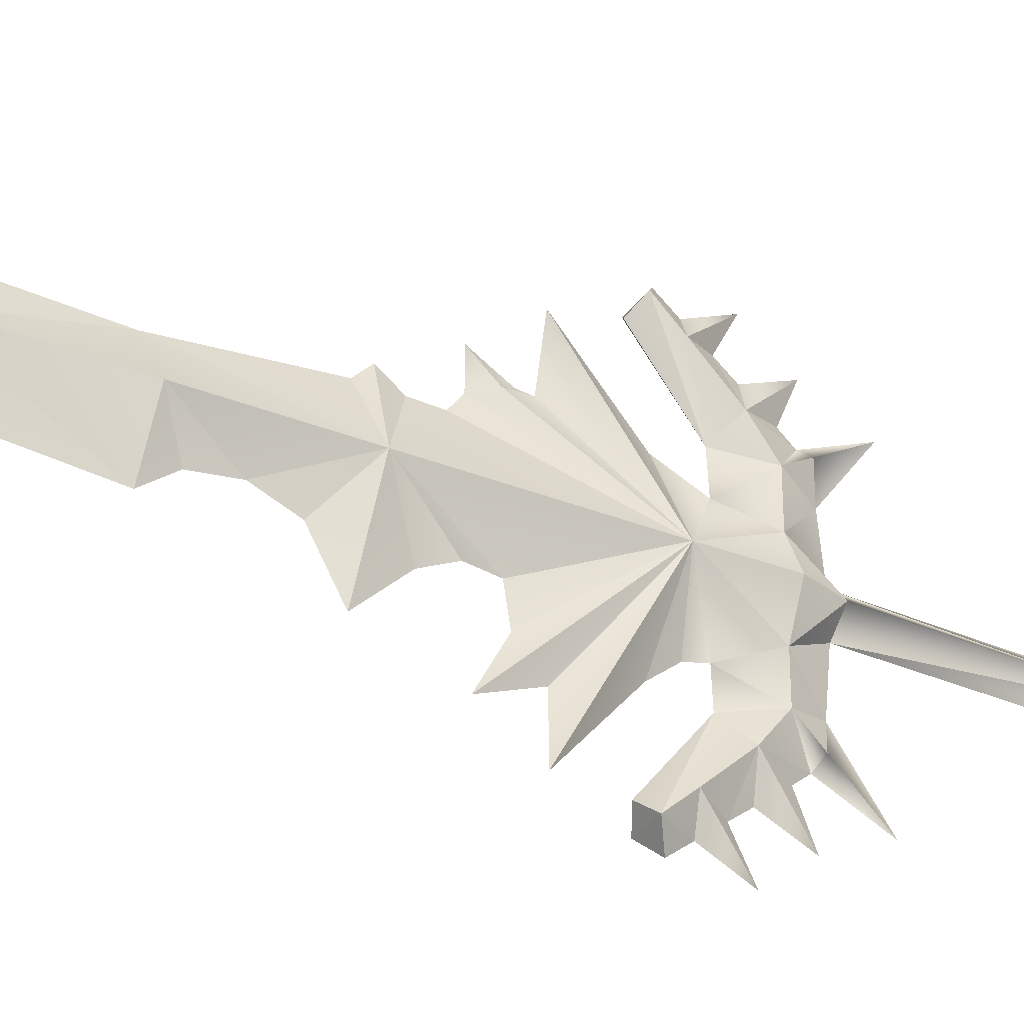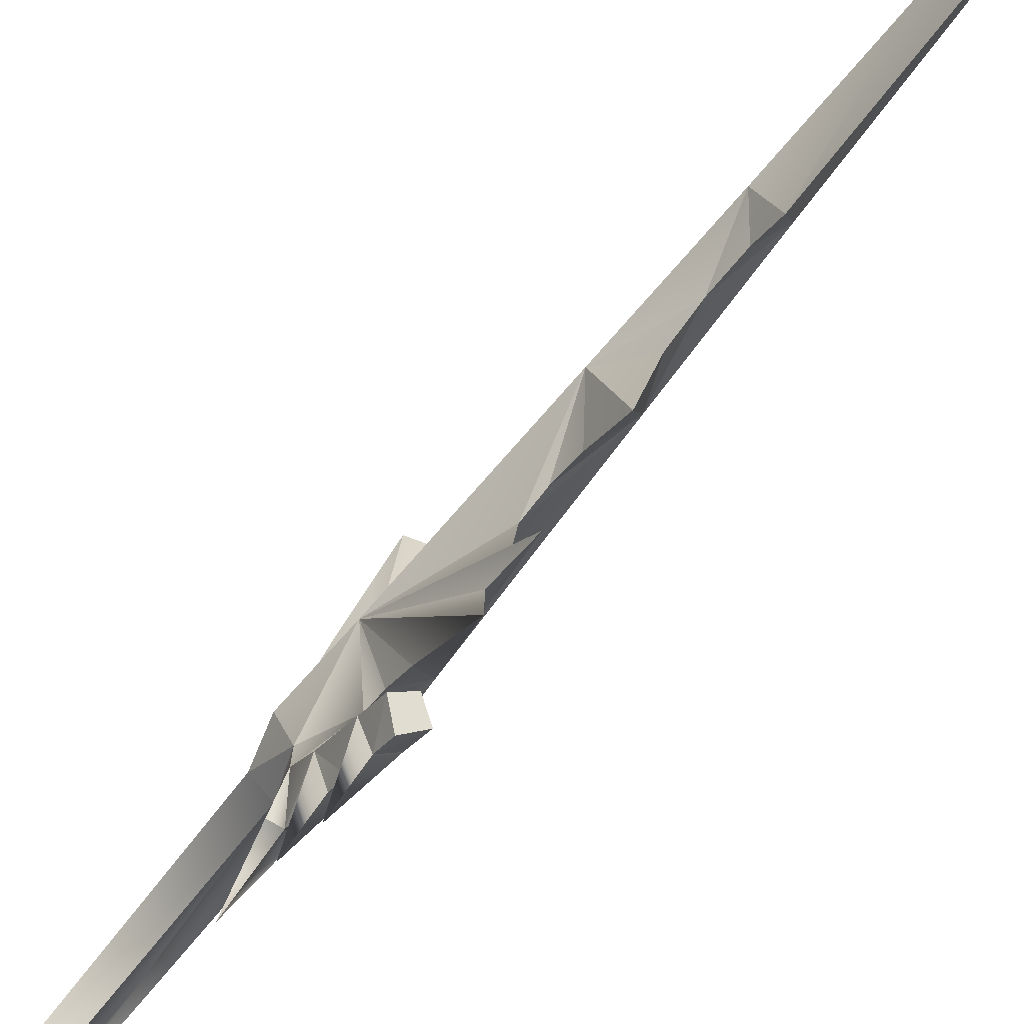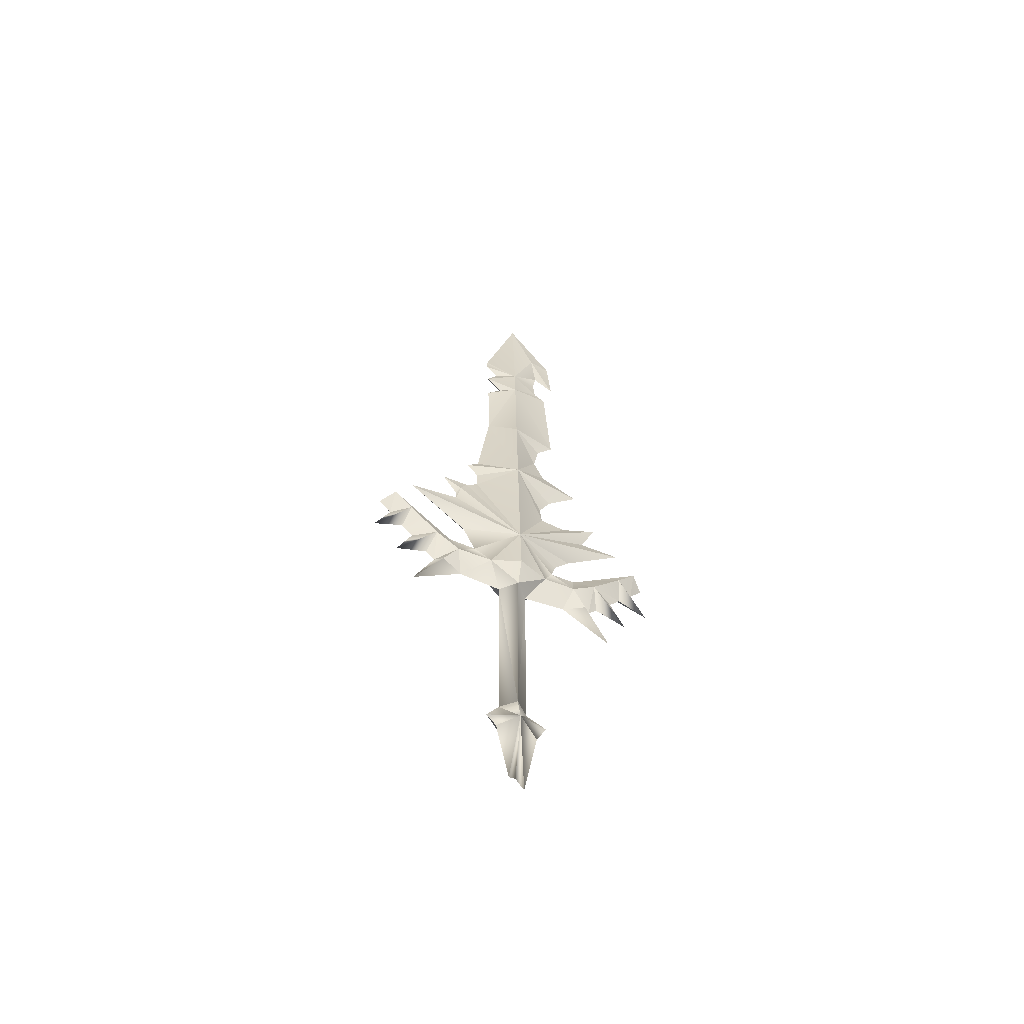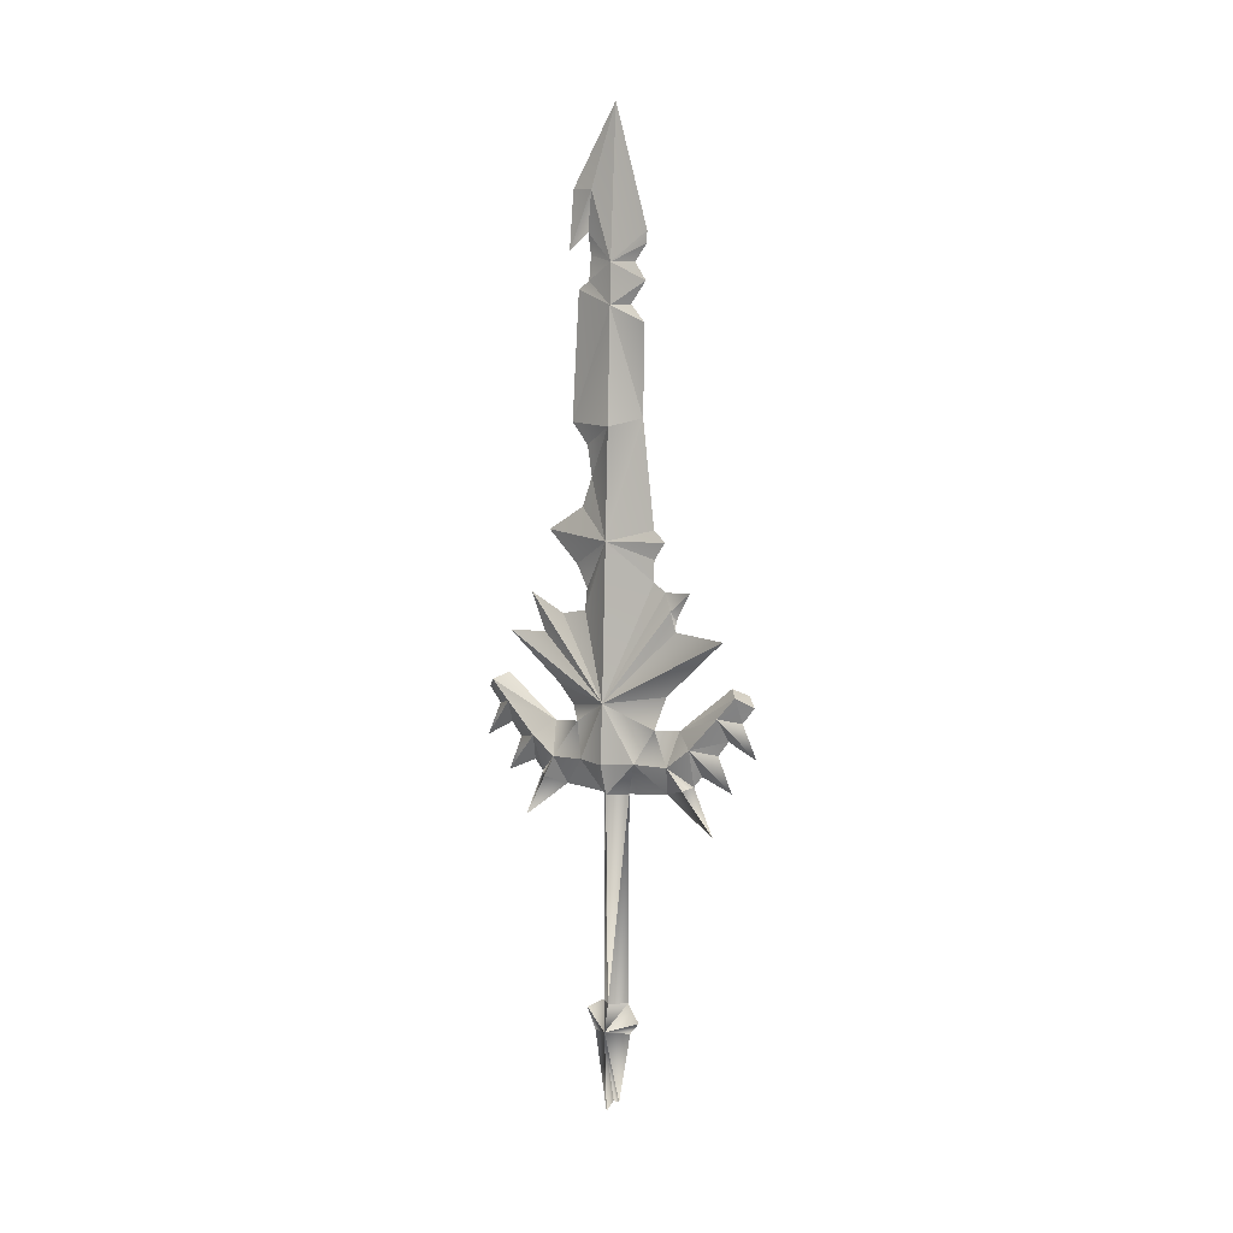
<metadata>
{"format":"obj","ext":"obj","renderer":"f3d","projection":"perspective","resolution":1024,"background":"white","views":[{"elev":-34.6,"azim":-120.1,"up":"+Z"},{"elev":-77.0,"azim":140.7,"up":"+Z"},{"elev":-59.1,"azim":67.4,"up":"+Y"},{"elev":4.4,"azim":-53.7,"up":"+Y"}]}
</metadata>
<code>
o Geoset0.003
v -0.002169 0.2189 -0.02758
v 0.02402 0.2189 0.001155
v 0.03294 0.1652 -0.000223
v 0.0226 0.8255 -0.2816
v -0.02694 0.8255 -0.2816
v -0.002169 0.8393 -0.2594
v -0.02694 0.8255 -0.2816
v 0.0226 0.8255 -0.2816
v -0.002169 0.8071 -0.3081
v -0.002169 0.6454 -0.2592
v -0.002169 0.6713 -0.1942
v -0.02694 0.722 -0.1806
v -0.002169 0.7132 -0.2291
v -0.02694 0.722 -0.1806
v -0.002169 0.6713 -0.1942
v 0.0226 0.722 -0.1806
v -0.002169 0.7132 -0.2291
v 0.0226 0.722 -0.1806
v -0.002169 0.7112 -0.3131
v -0.002169 0.7412 -0.2524
v -0.02694 0.7847 -0.2425
v -0.002169 0.7765 -0.2823
v -0.02694 0.7847 -0.2425
v -0.002169 0.7412 -0.2524
v 0.0226 0.7847 -0.2425
v -0.002169 0.7765 -0.2823
v 0.0226 0.7847 -0.2425
v 0.0226 0.722 -0.1806
v 0.0226 0.7847 -0.2425
v -0.002169 0.7522 -0.1431
v 0.0226 0.8255 -0.2816
v -0.002169 0.8393 -0.2594
v -0.02694 0.8255 -0.2816
v -0.02694 0.7847 -0.2425
v -0.02694 0.722 -0.1806
v -0.002169 0.7541 -0.0912
v 0.0226 0.6849 -0.06421
v 0.0226 0.6849 -0.1305
v -0.02694 0.6849 -0.1305
v -0.02694 0.6849 -0.06421
v 0.0226 0.8255 0.2864
v -0.02694 0.8255 0.2864
v -0.002169 0.8071 0.313
v -0.02694 0.8255 0.2864
v 0.0226 0.8255 0.2864
v -0.002169 0.8393 0.2643
v -0.03404 0.6227 0.000953
v -0.0515 0.6817 0.000953
v -0.02694 0.6849 -0.06421
v -0.002169 0.6227 -0.0273
v -0.002169 0.2189 0.02989
v -0.02836 0.2189 0.001155
v -0.03728 0.1652 -0.000223
v 0.0297 0.6227 0.000953
v -0.002169 0.6227 -0.0273
v 0.0226 0.6849 -0.06421
v 0.04716 0.6817 0.000953
v -0.002169 0.6713 0.199
v -0.002169 0.6454 0.264
v -0.02694 0.722 0.1854
v -0.002169 0.7132 0.2339
v -0.02694 0.722 0.1854
v -0.002169 0.6713 0.199
v 0.0226 0.722 0.1854
v -0.002169 0.7132 0.2339
v 0.0226 0.722 0.1854
v -0.002169 0.7412 0.2572
v -0.002169 0.7112 0.3179
v -0.02694 0.7847 0.2473
v -0.002169 0.7765 0.2871
v -0.02694 0.7847 0.2473
v -0.002169 0.7412 0.2572
v 0.0226 0.7847 0.2473
v -0.002169 0.7765 0.2871
v 0.0226 0.7847 0.2473
v 0.01426 0.6425 0.1647
v 0.0226 0.6849 0.1353
v -0.002169 0.6503 0.1804
v -0.02694 0.8255 -0.2816
v -0.002169 0.8071 -0.3081
v -0.002169 0.7765 -0.2823
v -0.02694 0.7847 -0.2425
v -0.02694 0.6849 -0.06421
v -0.02694 0.6849 -0.1305
v -0.002169 0.6311 -0.1148
v -0.002169 0.6227 -0.0273
v -0.02694 0.722 -0.1806
v -0.002169 0.7412 -0.2524
v -0.002169 0.7132 -0.2291
v -0.002169 0.6713 -0.1942
v -0.002169 0.6503 -0.1756
v 0.0226 0.6849 -0.06421
v -0.002169 0.6227 -0.0273
v -0.002169 0.6311 -0.1148
v 0.0226 0.6849 -0.1305
v -0.002169 0.6503 -0.1756
v -0.002169 0.6713 -0.1942
v 0.0226 0.722 -0.1806
v -0.002169 0.7132 -0.2291
v -0.002169 0.7412 -0.2524
v 0.0226 0.7847 -0.2425
v 0.0226 0.8255 -0.2816
v -0.002169 0.7765 -0.2823
v -0.002169 0.8071 -0.3081
v -0.02694 0.8255 0.2864
v -0.02694 0.7847 0.2473
v -0.002169 0.7765 0.2871
v -0.002169 0.8071 0.313
v -0.02694 0.722 0.1854
v -0.002169 0.7132 0.2339
v -0.002169 0.7412 0.2572
v -0.002169 0.6503 0.1804
v -0.002169 0.6713 0.199
v -0.02694 0.6849 0.1353
v -0.02694 0.6849 0.06027
v -0.002169 0.6234 0.03255
v -0.002169 0.6311 0.1196
v -0.03404 0.6227 0.000953
v -0.002169 0.6234 0.03255
v -0.02694 0.6849 0.06027
v -0.0515 0.6817 0.000953
v -0.02694 0.6849 0.1353
v -0.002169 0.6311 0.1196
v -0.01859 0.6425 0.1647
v -0.002169 0.6311 0.1196
v 0.0226 0.6849 0.1353
v 0.01426 0.6425 0.1647
v -0.002169 0.559 0.2225
v -0.002169 0.6311 0.1196
v -0.002169 0.6311 0.1196
v -0.002169 0.6503 0.1804
v -0.02694 0.6849 0.1353
v 0.0226 0.8255 0.2864
v -0.002169 0.8071 0.313
v -0.002169 0.7765 0.2871
v 0.0226 0.7847 0.2473
v 0.0226 0.722 0.1854
v -0.002169 0.7412 0.2572
v -0.002169 0.7132 0.2339
v -0.002169 0.6713 0.199
v -0.002169 0.6503 0.1804
v 0.0226 0.6849 0.1353
v 0.0226 0.6849 0.06027
v -0.002169 0.6311 0.1196
v -0.002169 0.6234 0.03255
v -0.002169 0.7491 0.09065
v -0.02694 0.6849 0.06027
v -0.02694 0.6849 0.1353
v -0.002169 0.7522 0.1479
v -0.02694 0.722 0.1854
v -0.02694 0.7847 0.2473
v -0.02694 0.8255 0.2864
v -0.002169 0.8393 0.2643
v 0.0226 0.8255 0.2864
v 0.0226 0.7847 0.2473
v 0.0226 0.722 0.1854
v 0.0226 0.6849 0.06027
v 0.0297 0.6227 0.000953
v 0.04716 0.6817 0.000953
v 0.0226 0.6849 0.06027
v -0.002169 0.6234 0.03255
v 0.0226 0.6849 -0.1305
v -0.002169 0.6311 -0.1148
v 0.01426 0.6425 -0.1599
v -0.002169 0.6311 -0.1148
v -0.02694 0.6849 -0.1305
v -0.01859 0.6425 -0.1599
v 0.0226 0.6849 -0.1305
v -0.002169 0.6503 -0.1756
v -0.002169 0.559 -0.2177
v -0.002169 0.6311 -0.1148
v -0.002169 0.6311 -0.1148
v -0.02694 0.6849 -0.1305
v 0.02402 0.2189 0.001155
v -0.002169 0.2189 -0.02758
v -0.002169 0.6227 -0.0273
v 0.0297 0.6227 0.000953
v -0.002169 0.6234 0.03255
v -0.002169 0.2189 0.02989
v -0.03404 0.6227 0.000953
v -0.02836 0.2189 0.001155
v -0.02781 1.317 0.000953
v -0.002169 1.328 -0.1014
v -0.002169 1.284 -0.06569
v -0.02102 1.543 0.000953
v -0.002169 1.577 -0.086
v -0.002169 1.224 -0.05544
v 0.02348 1.317 0.000953
v 0.01669 1.543 0.000953
v -0.002169 1.593 -0.06172
v -0.01861 1.624 0.000953
v -0.002169 1.587 0.06988
v -0.002169 1.622 0.04569
v -0.002169 1.766 -0.0986
v -0.002169 1.65 -0.1081
v -0.01072 1.762 -0.04995
v -0.002169 1.683 -0.06388
v 0.006377 1.762 -0.04995
v 0.01427 1.624 0.000953
v -0.002169 1.921 0.000953
v -0.002169 1.679 0.07288
v -0.002169 1.64 -0.05697
v -0.002169 1.655 0.07212
v -0.002169 1.545 0.03622
v -0.03531 1.103 0.000953
v -0.002169 1.011 -0.06714
v -0.002169 0.9691 -0.07198
v -0.04598 0.7976 0.000953
v -0.002169 0.9608 -0.1253
v -0.002169 0.9237 -0.1698
v -0.002169 1 -0.202
v 0.04164 0.7976 0.000953
v 0.03098 1.103 0.000953
v -0.002169 1.057 -0.09123
v -0.002169 1.122 -0.1572
v -0.002169 1.167 -0.07753
v -0.002169 0.8235 -0.1328
v -0.002169 0.9227 -0.255
v -0.002169 0.7851 -0.09995
v -0.002169 0.7541 -0.0912
v 0.0226 0.6849 -0.06421
v -0.02694 0.6849 -0.06421
v -0.0515 0.6817 0.000953
v -0.02694 0.6849 0.06027
v 0.04716 0.6817 0.000953
v 0.0226 0.6849 0.06027
v -0.002169 0.7491 0.09065
v -0.002169 0.8141 0.118
v -0.002169 0.9361 0.1384
v -0.002169 0.9568 0.14
v -0.00865 0.9746 0.131
v -0.002169 0.9227 0.2436
v -0.002169 1.028 0.08956
v -0.002169 1.009 0.1153
v -0.002169 1.01 0.1707
v 0.004312 0.9746 0.131
v -0.002169 1.069 0.09021
v -0.002169 1.102 0.1141
v -0.002169 1.125 0.08934
v -0.002169 1.333 0.06395
v -0.002169 1.509 0.06736
v -0.02836 0.2189 0.001155
v -0.002169 0.2189 -0.02758
v 0.02402 0.2189 0.001155
v -0.002169 0.2189 0.02989
v -0.002169 0.1832 0.05498
v -0.002169 0.2189 0.02989
v -0.002169 0.16 0.03505
v -0.002169 0.2189 0.02989
v -0.002169 0.0215 0.008677
v -0.002169 0.02211 -0.004418
v -0.002169 -0.001678 -0.02141
v -0.002169 0.2189 -0.02758
v -0.002169 0.1973 -0.06774
v -0.002169 0.1562 -0.04825
v -0.002169 0.2189 -0.02758
f 1 2 3
f 4 5 6
f 7 8 9
f 10 11 12
f 13 10 14
f 15 10 16
f 10 17 18
f 19 20 21
f 22 19 23
f 24 19 25
f 19 26 27
f 28 29 30
f 29 31 30
f 31 32 30
f 30 32 33
f 34 30 33
f 34 35 30
f 36 37 38
f 35 39 30
f 39 40 36
f 36 30 39
f 38 30 36
f 38 28 30
f 41 42 43
f 44 45 46
f 47 48 49
f 49 50 47
f 51 52 53
f 54 55 56
f 56 57 54
f 58 59 60
f 59 61 62
f 59 63 64
f 65 59 66
f 67 68 69
f 68 70 71
f 68 72 73
f 74 68 75
f 76 77 78
f 79 80 81
f 81 82 79
f 83 84 85
f 85 86 83
f 87 82 88
f 88 89 87
f 90 91 87
f 84 87 91
f 92 93 94
f 94 95 92
f 96 97 98
f 98 95 96
f 98 99 100
f 100 101 98
f 102 101 103
f 103 104 102
f 105 106 107
f 107 108 105
f 109 110 111
f 111 106 109
f 112 113 109
f 109 114 112
f 115 116 117
f 117 114 115
f 118 119 120
f 120 121 118
f 122 123 124
f 125 126 127
f 128 124 129
f 127 128 130
f 127 131 128
f 131 124 128
f 132 124 131
f 133 134 135
f 135 136 133
f 137 136 138
f 138 139 137
f 140 141 137
f 142 137 141
f 143 142 144
f 144 145 143
f 146 147 148
f 148 149 146
f 148 150 149
f 150 151 149
f 151 152 149
f 152 153 149
f 153 154 149
f 154 155 149
f 155 156 149
f 156 77 149
f 146 149 77
f 77 157 146
f 158 159 160
f 160 161 158
f 162 163 164
f 165 166 167
f 168 164 169
f 167 170 171
f 170 164 172
f 169 164 170
f 167 169 170
f 167 173 169
f 174 175 176
f 176 177 174
f 178 179 174
f 174 177 178
f 178 180 181
f 181 179 178
f 181 180 176
f 176 175 181
f 182 183 184
f 183 182 185
f 185 186 183
f 187 182 184
f 188 187 184
f 184 183 188
f 189 188 183
f 183 186 189
f 189 186 190
f 190 186 185
f 185 191 190
f 191 185 192
f 193 191 192
f 194 195 196
f 197 196 195
f 198 197 195
f 199 197 198
f 198 200 199
f 199 200 201
f 202 190 191
f 195 194 198
f 198 194 200
f 194 196 200
f 200 196 191
f 197 191 196
f 197 202 191
f 202 197 199
f 190 202 199
f 190 199 189
f 199 201 203
f 200 191 201
f 201 191 203
f 203 191 193
f 199 203 193
f 199 193 192
f 189 199 192
f 189 192 204
f 205 206 207
f 207 208 205
f 208 207 209
f 210 208 211
f 211 208 209
f 212 211 209
f 209 207 212
f 213 212 207
f 207 206 213
f 206 214 213
f 214 206 205
f 215 214 205
f 215 205 216
f 217 218 212
f 218 210 212
f 212 210 211
f 210 218 208
f 218 217 208
f 217 219 208
f 219 217 212
f 219 212 220
f 220 212 221
f 208 219 220
f 208 220 222
f 208 222 223
f 208 223 224
f 221 212 225
f 225 212 226
f 226 212 227
f 227 212 228
f 208 227 228
f 208 224 227
f 229 230 231
f 228 232 208
f 232 229 208
f 231 208 229
f 205 208 233
f 234 233 208
f 208 231 234
f 234 231 235
f 235 231 230
f 236 235 230
f 236 230 229
f 229 212 236
f 229 232 212
f 232 228 212
f 236 234 235
f 212 233 234
f 234 236 212
f 233 212 213
f 213 237 233
f 233 237 205
f 238 205 237
f 238 239 205
f 213 238 237
f 239 238 213
f 240 239 213
f 205 239 240
f 192 185 204
f 213 187 188
f 213 188 240
f 240 188 189
f 189 241 240
f 204 241 189
f 241 204 185
f 240 241 185
f 185 182 240
f 240 182 205
f 182 187 205
f 216 205 187
f 213 216 187
f 213 215 216
f 214 215 213
f 53 242 243
f 3 244 245
f 53 246 247
f 246 53 248
f 249 246 3
f 3 246 248
f 248 250 3
f 250 248 53
f 251 250 53
f 53 252 251
f 253 254 53
f 254 255 53
f 252 53 255
f 3 252 255
f 252 3 251
f 250 251 3
f 3 254 256
f 255 254 3

</code>
